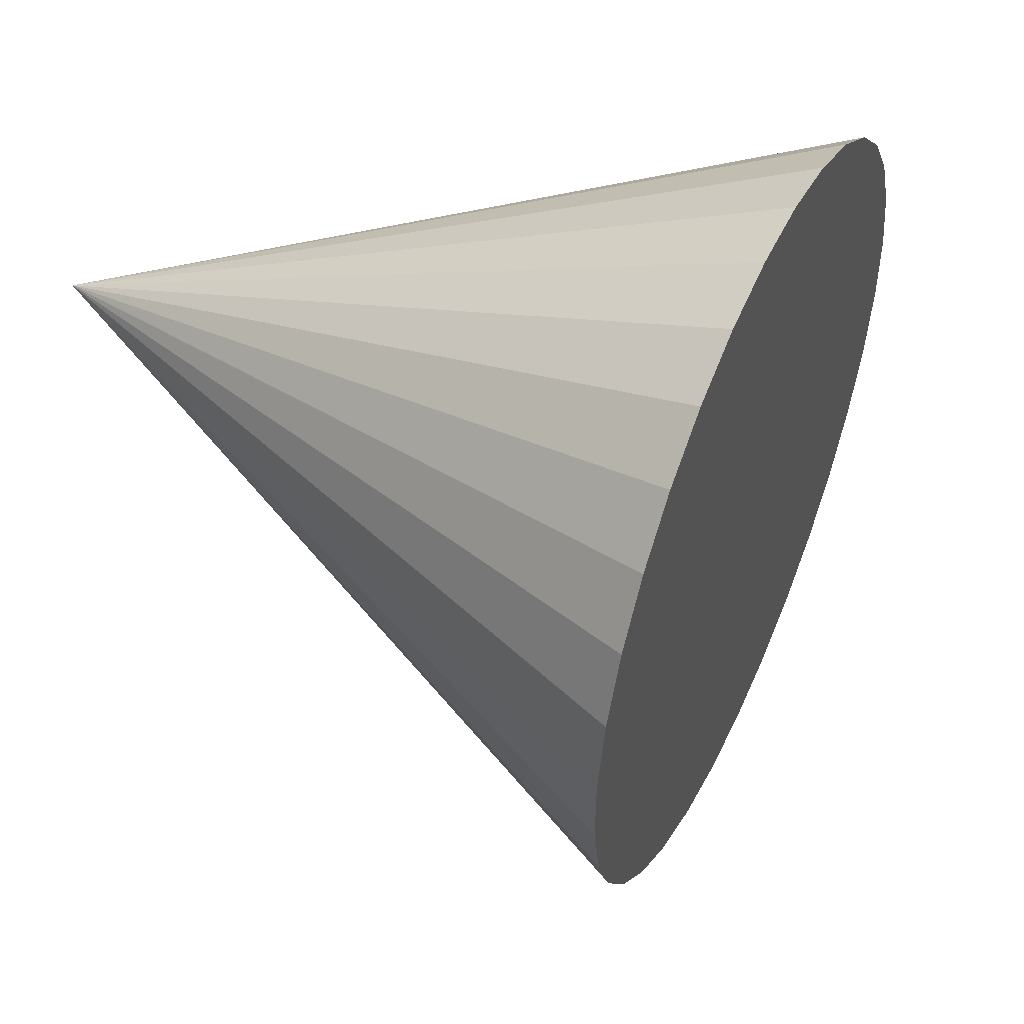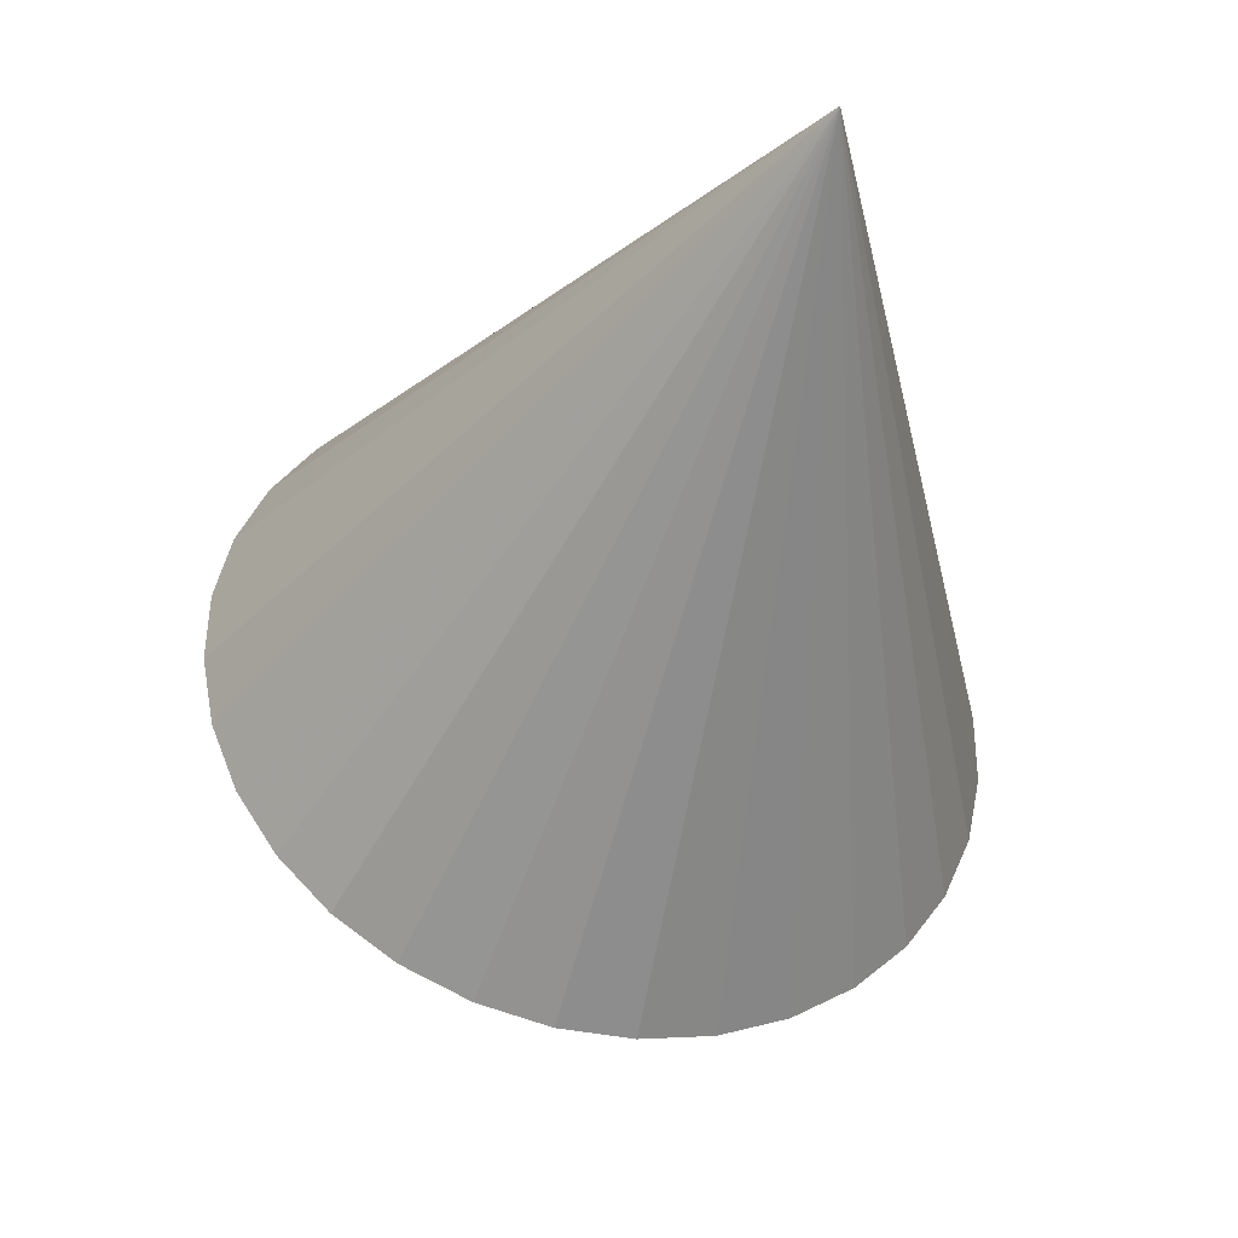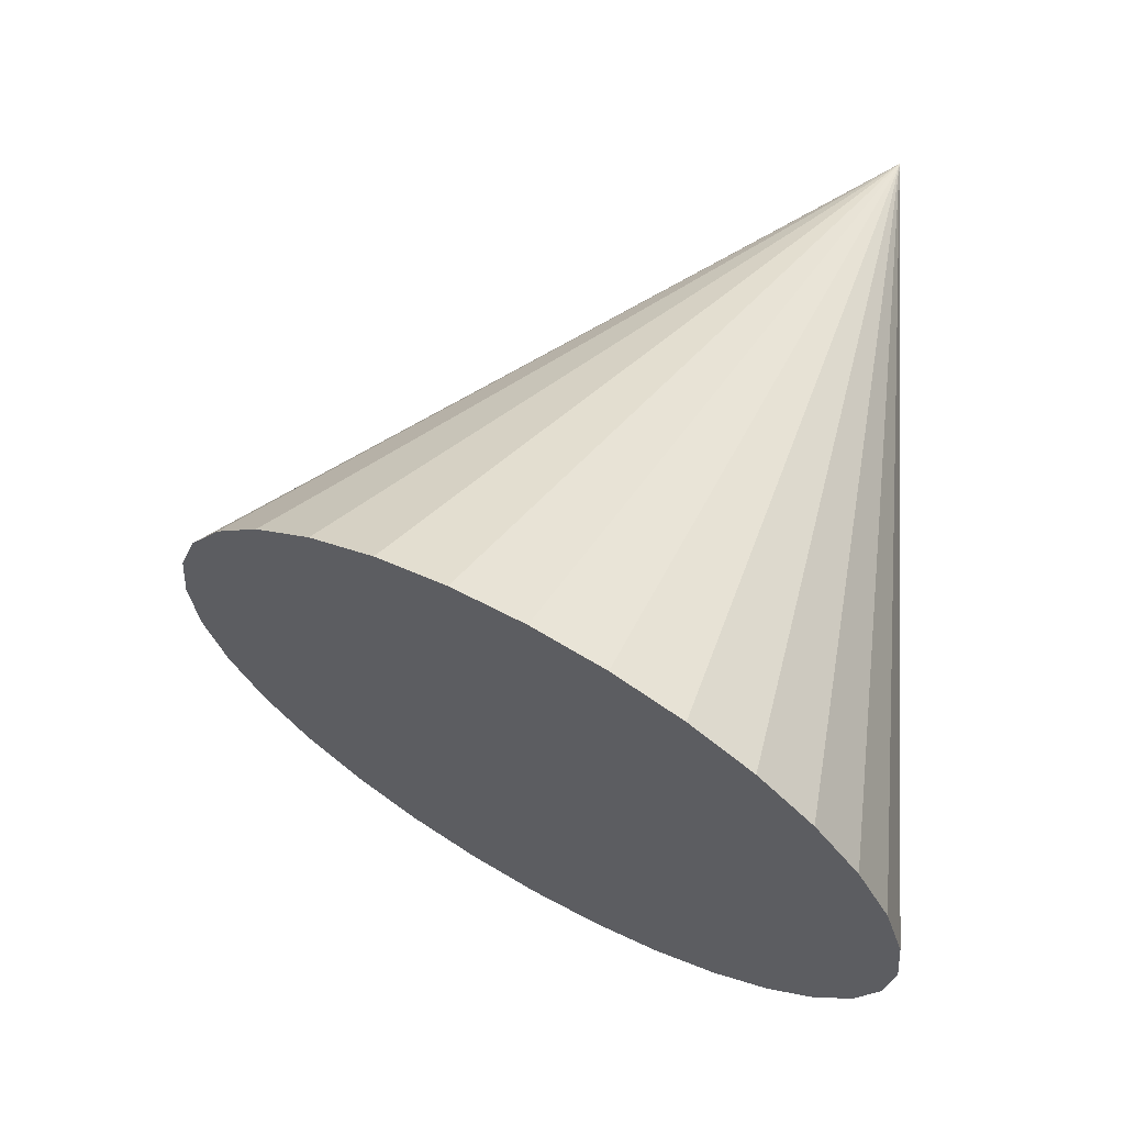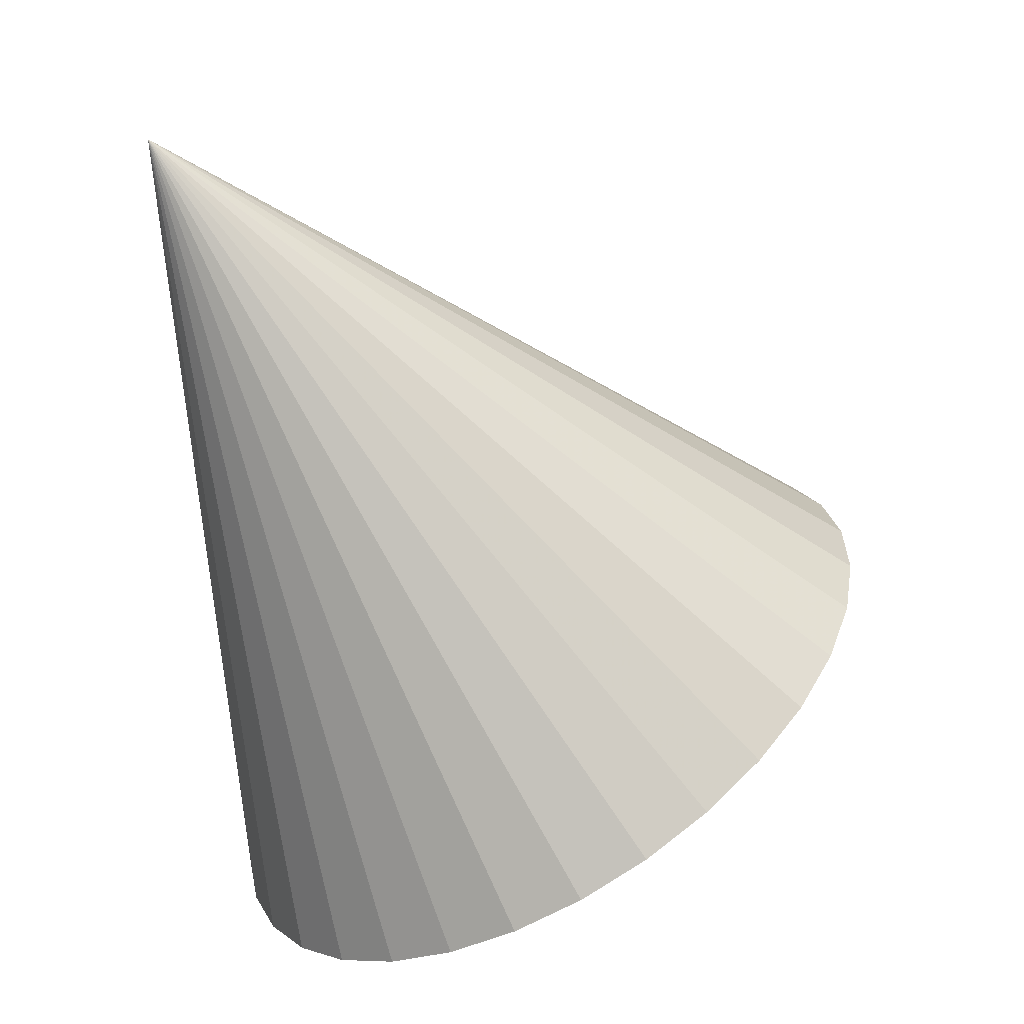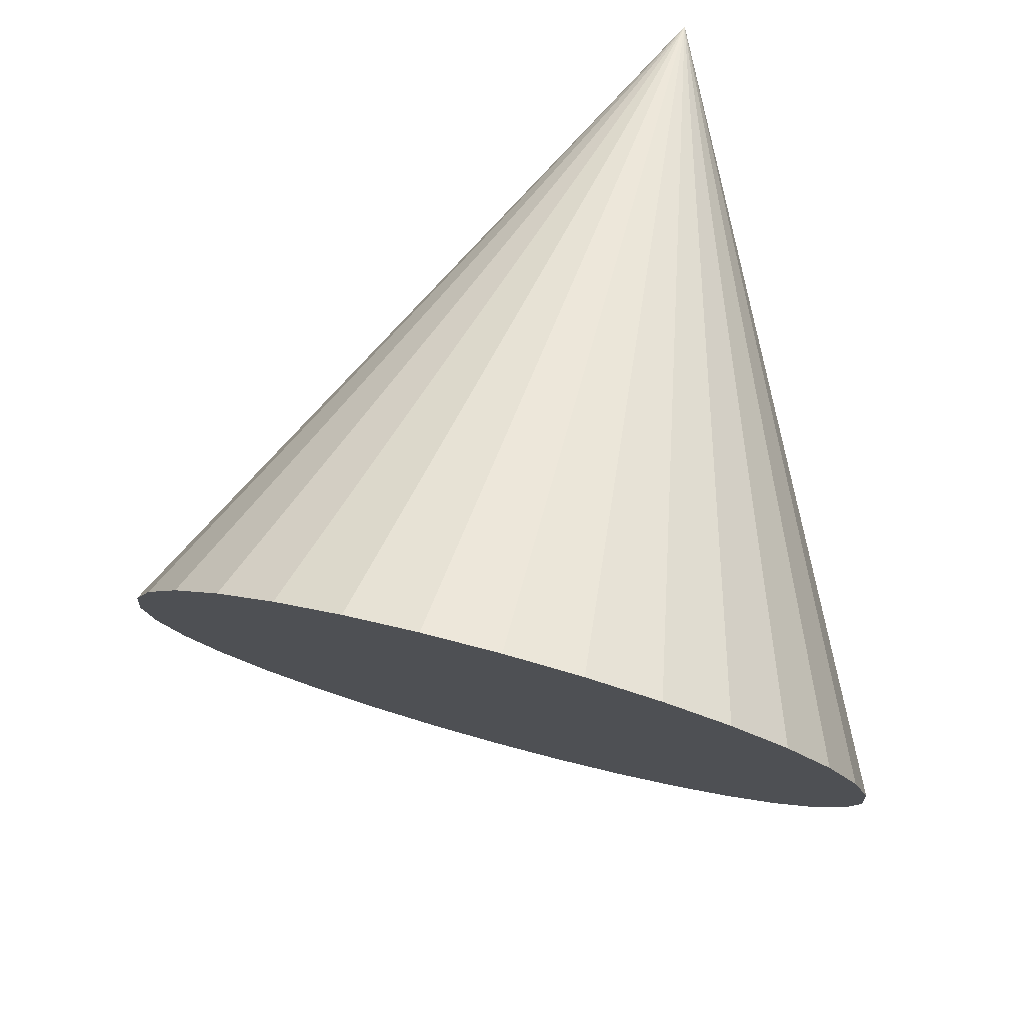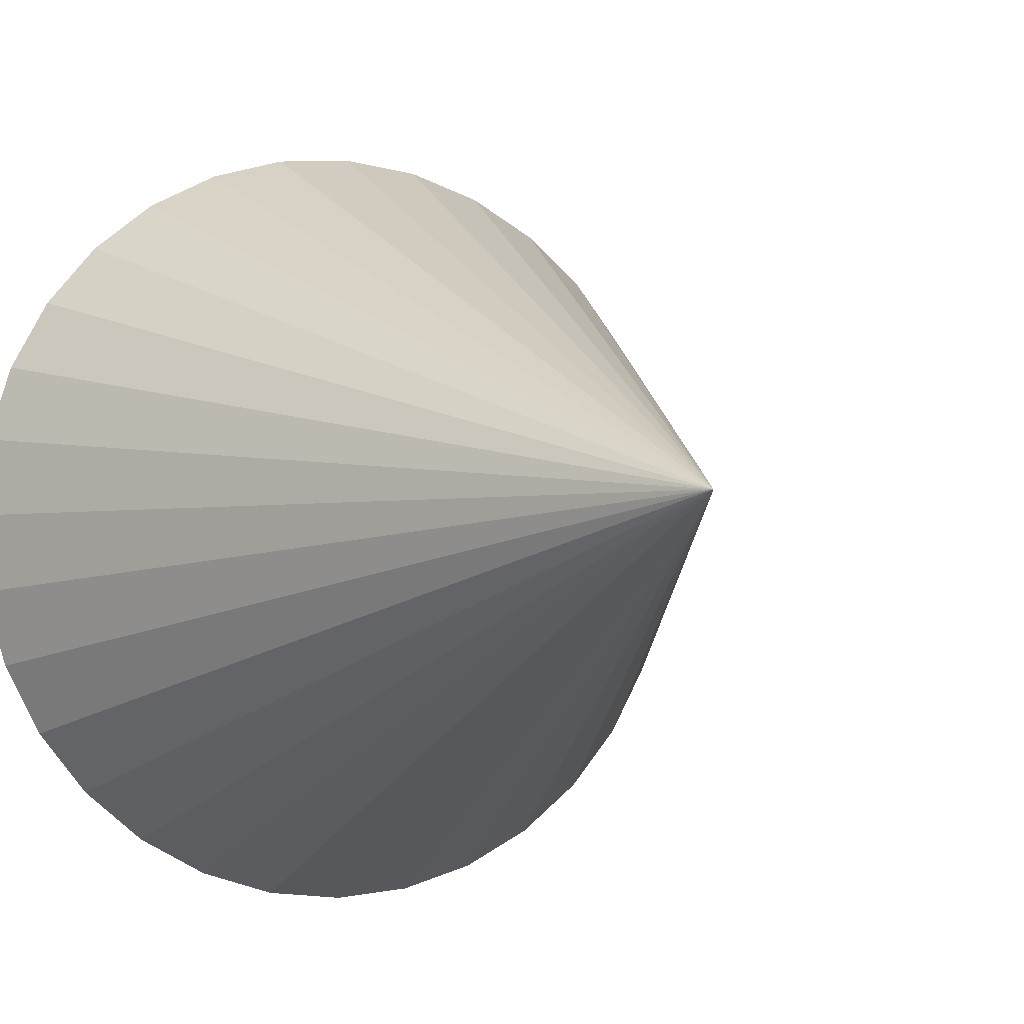
<metadata>
{"format":"obj","ext":"obj","renderer":"f3d","projection":"perspective","resolution":1024,"background":"white","views":[{"elev":56.6,"azim":-96.4,"up":"+Z"},{"elev":79.3,"azim":-56.4,"up":"+Y"},{"elev":-32.6,"azim":21.3,"up":"+Y"},{"elev":24.2,"azim":176.5,"up":"+Y"},{"elev":-38.6,"azim":64.5,"up":"+Y"},{"elev":-5.7,"azim":123.5,"up":"+Z"}]}
</metadata>
<code>
v -0.1987 0.2429 -0.266
v -0.06412 0.4246 -0.1687
v -0.1803 0.2318 -0.2684
v -0.1618 0.2209 -0.2665
v -0.1438 0.2106 -0.2605
v -0.1271 0.2012 -0.2506
v -0.1123 0.1931 -0.2371
v -0.09997 0.1867 -0.2206
v -0.09058 0.1821 -0.2017
v -0.08449 0.1796 -0.1812
v -0.08194 0.1793 -0.1597
v -0.08302 0.1811 -0.1383
v -0.08769 0.185 -0.1176
v -0.09578 0.1908 -0.09842
v -0.107 0.1984 -0.08159
v -0.1208 0.2074 -0.06771
v -0.1368 0.2175 -0.05732
v -0.1544 0.2282 -0.05082
v -0.1727 0.2393 -0.04844
v -0.1913 0.2502 -0.05029
v -0.2092 0.2606 -0.0563
v -0.2259 0.27 -0.06623
v -0.2407 0.278 -0.0797
v -0.2531 0.2845 -0.0962
v -0.2625 0.289 -0.1151
v -0.2685 0.2915 -0.1356
v -0.2711 0.2919 -0.1571
v -0.27 0.2901 -0.1785
v -0.2653 0.2862 -0.1992
v -0.2573 0.2803 -0.2184
v -0.2461 0.2728 -0.2352
v -0.2322 0.2638 -0.2491
v -0.2162 0.2537 -0.2595
f 32 2 33
f 1 2 3
f 33 2 1
f 3 2 4
f 31 2 32
f 30 2 31
f 29 2 30
f 28 2 29
f 27 2 28
f 26 2 27
f 25 2 26
f 24 2 25
f 23 2 24
f 22 2 23
f 21 2 22
f 20 2 21
f 19 2 20
f 18 2 19
f 17 2 18
f 16 2 17
f 15 2 16
f 14 2 15
f 13 2 14
f 12 2 13
f 11 2 12
f 10 2 11
f 9 2 10
f 8 2 9
f 7 2 8
f 6 2 7
f 5 2 6
f 4 2 5
f 1 3 33
f 3 4 33
f 4 5 33
f 5 6 33
f 6 7 33
f 7 8 33
f 8 9 33
f 9 10 33
f 10 11 33
f 11 12 33
f 12 13 33
f 13 14 33
f 30 28 29
f 25 23 24
f 25 22 23
f 26 22 25
f 30 27 28
f 14 15 33
f 20 18 19
f 21 18 20
f 21 17 18
f 16 17 21
f 16 21 22
f 16 22 26
f 15 16 26
f 15 26 27
f 15 27 30
f 15 30 31
f 33 15 32
f 15 31 32

</code>
